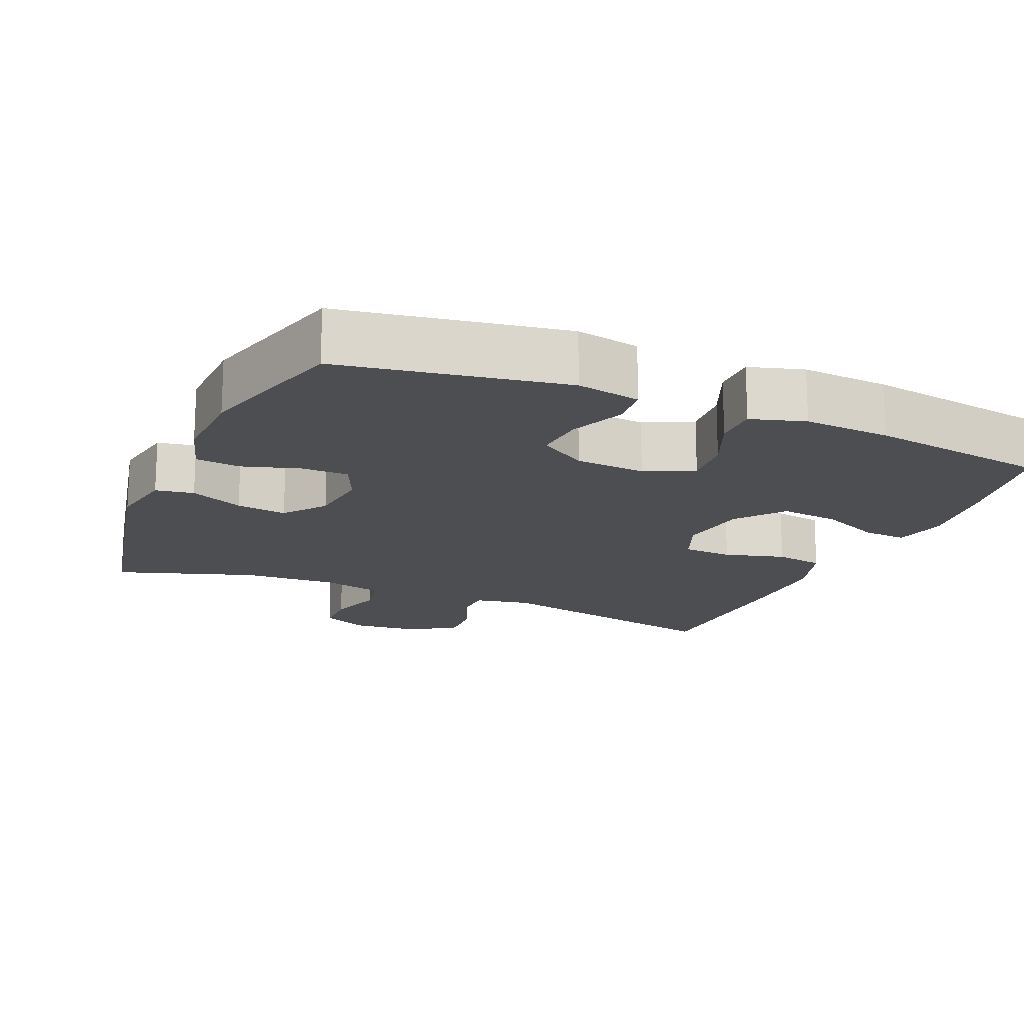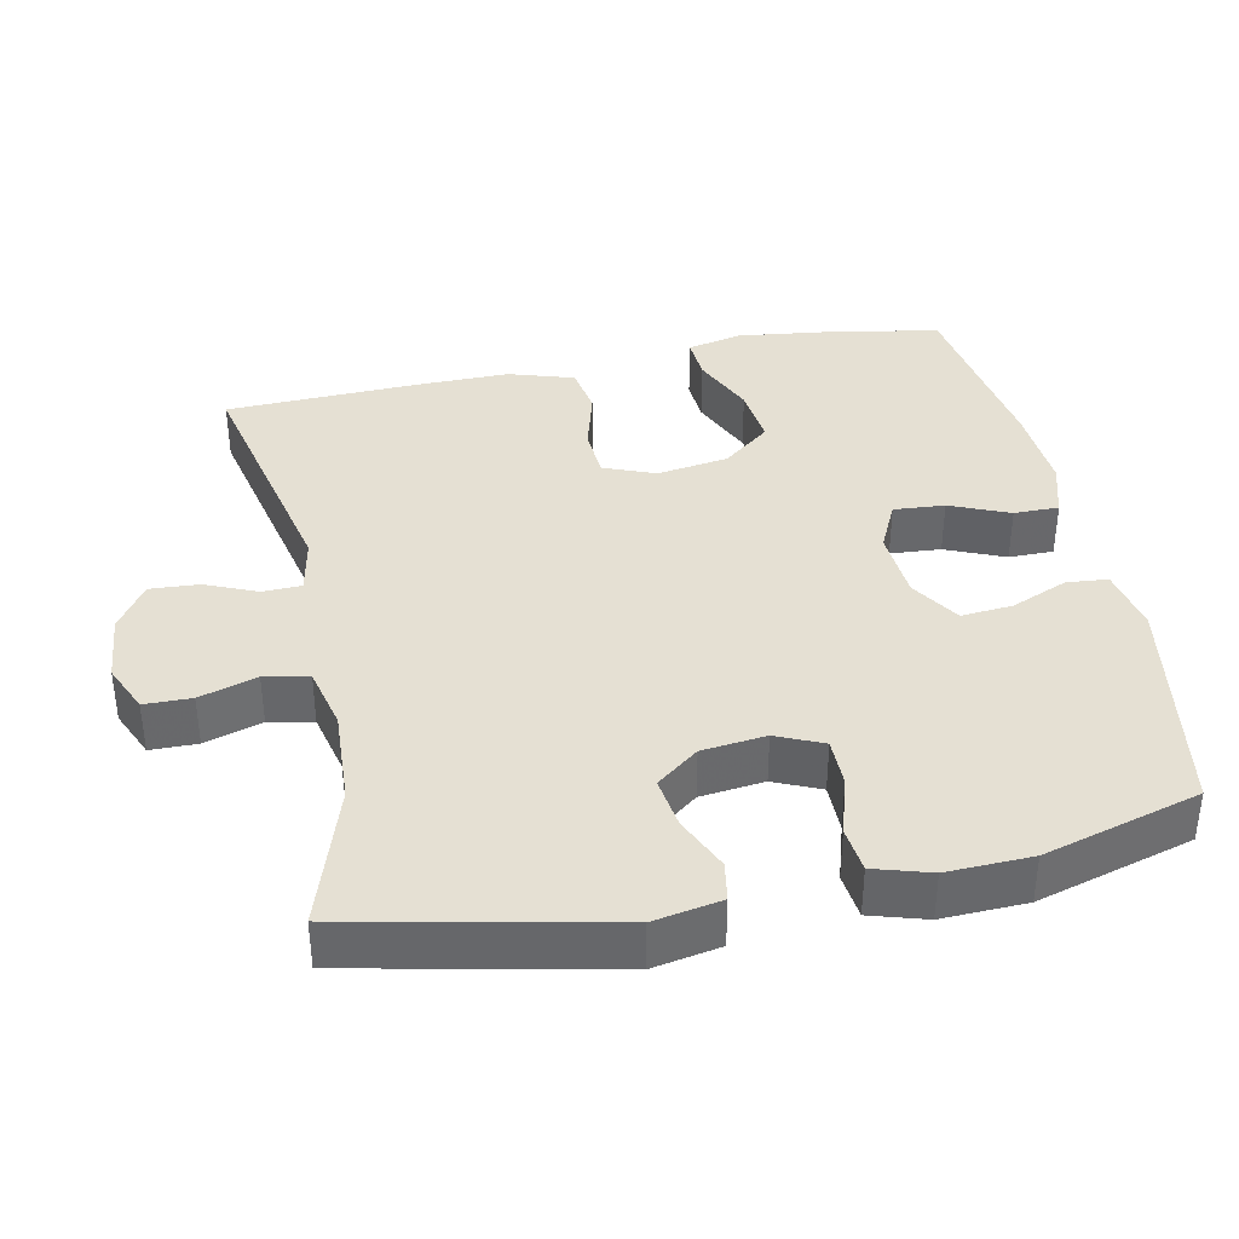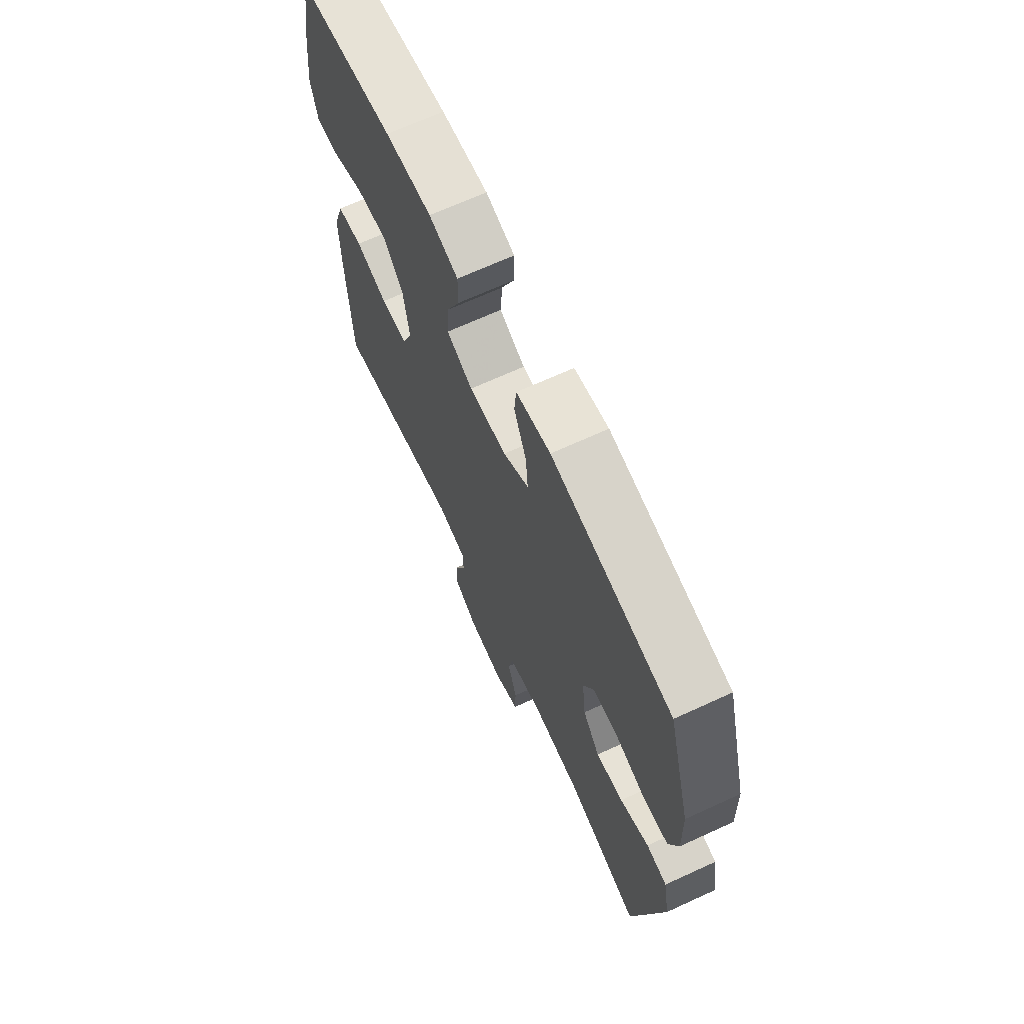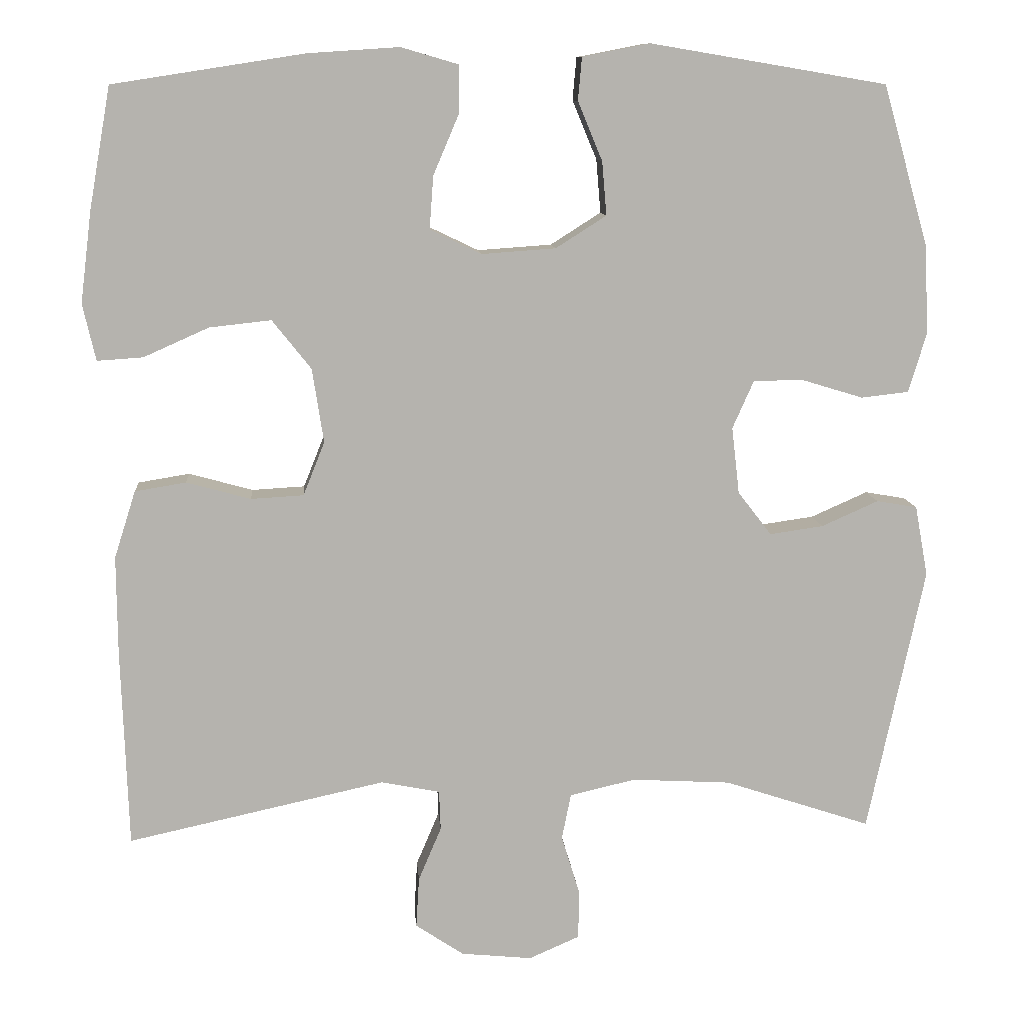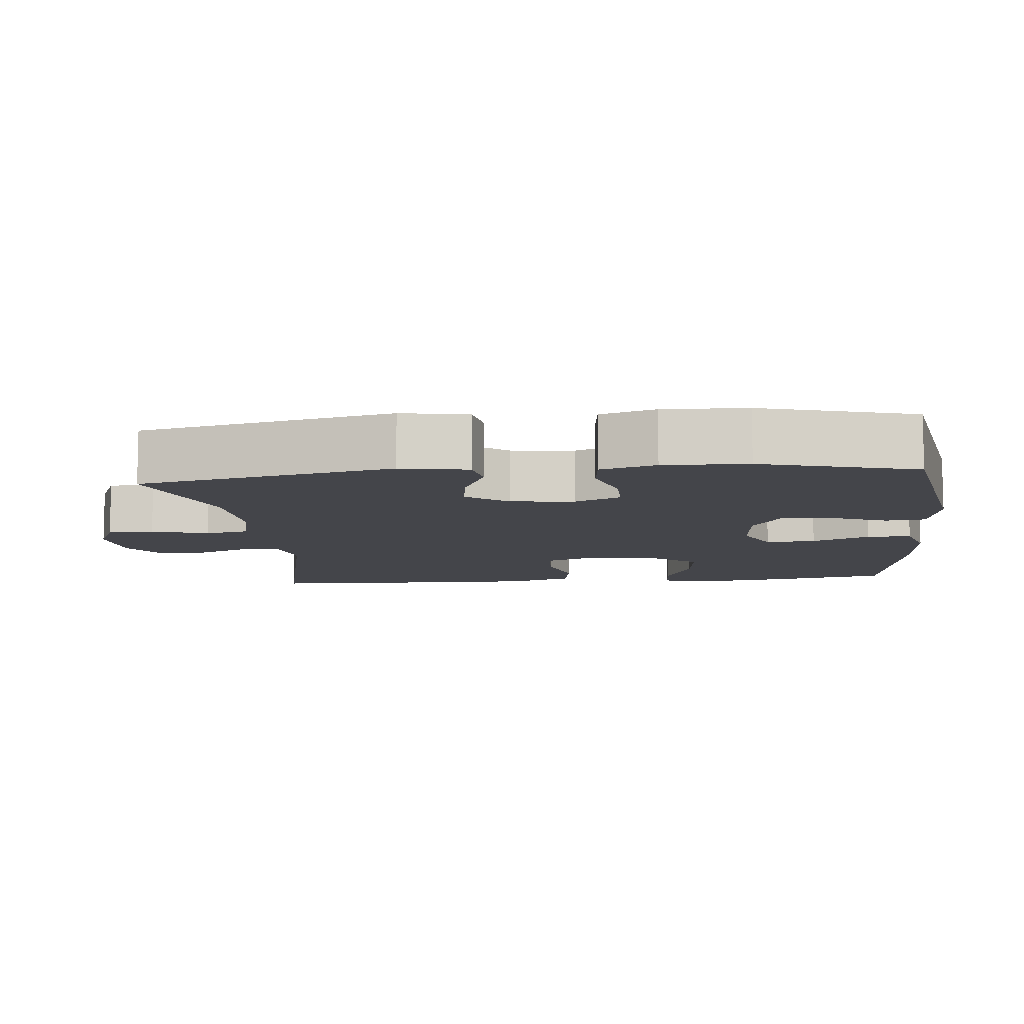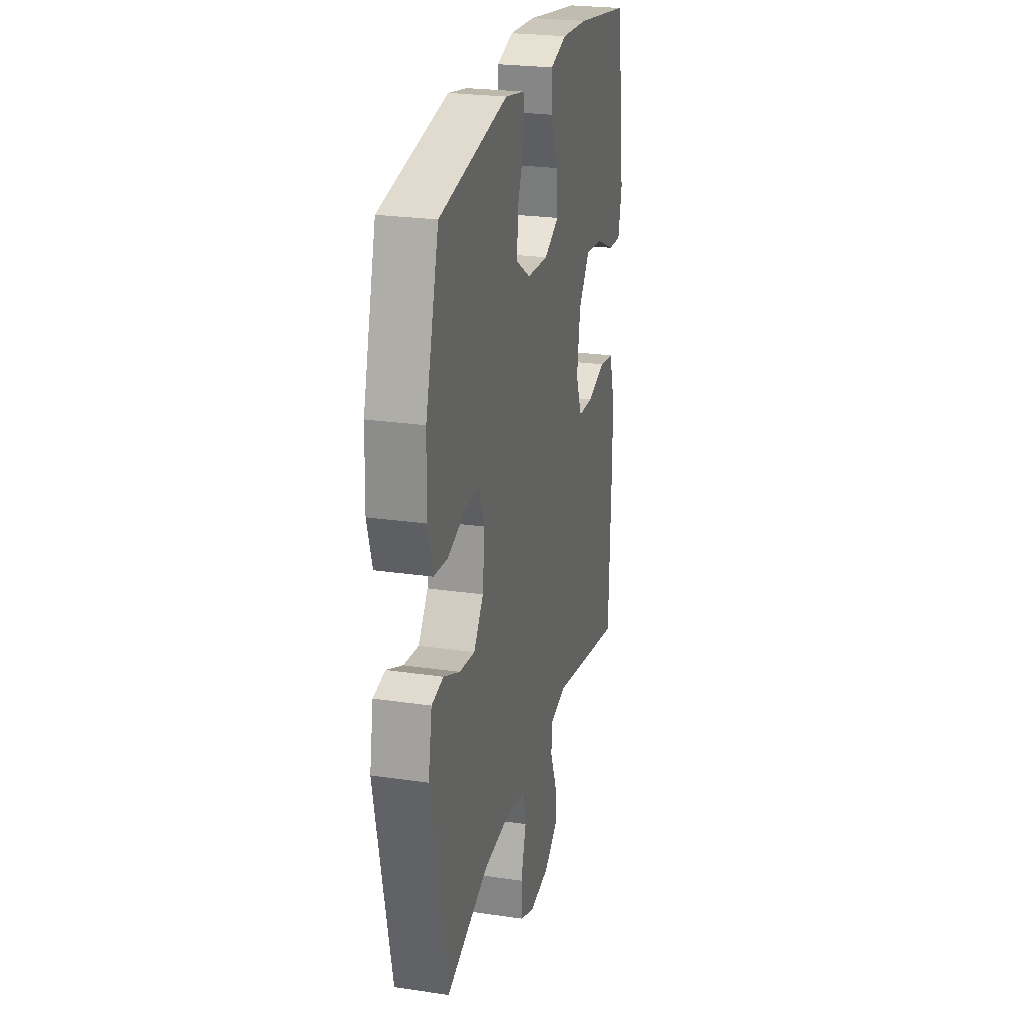
<metadata>
{"format":"obj","ext":"obj","renderer":"f3d","projection":"perspective","resolution":1024,"background":"white","views":[{"elev":-17.0,"azim":-23.1,"up":"+Y"},{"elev":37.9,"azim":-101.7,"up":"+Y"},{"elev":68.6,"azim":-114.6,"up":"+Z"},{"elev":10.3,"azim":175.7,"up":"+Z"},{"elev":-9.3,"azim":-84.1,"up":"+Y"},{"elev":24.9,"azim":-76.6,"up":"+Z"}]}
</metadata>
<code>
v -0.5 0.07 -0.5
v -0.574 0.07 -0.151
v -0.557 0.07 -0.059
v -0.504 0.07 -0.05
v -0.43 0.07 -0.083
v -0.36 0.07 -0.093
v -0.316 0.07 -0.036
v -0.306 0.07 0.051
v -0.334 0.07 0.114
v -0.4 0.07 0.114
v -0.479 0.07 0.09
v -0.541 0.07 0.097
v -0.564 0.07 0.173
v -0.56 0.07 0.288
v -0.5 0.07 0.5
v -0.191 0.07 0.552
v -0.103 0.07 0.535
v -0.098 0.07 0.479
v -0.13 0.07 0.402
v -0.136 0.07 0.332
v -0.07 0.07 0.29
v 0.027 0.07 0.283
v 0.094 0.07 0.315
v 0.089 0.07 0.384
v 0.055 0.07 0.464
v 0.055 0.07 0.525
v 0.13 0.07 0.547
v 0.25 0.07 0.539
v 0.5 0.07 0.5
v 0.528 0.07 0.342
v 0.543 0.07 0.222
v 0.526 0.07 0.148
v 0.466 0.07 0.152
v 0.381 0.07 0.19
v 0.3 0.07 0.199
v 0.249 0.07 0.135
v 0.234 0.07 0.038
v 0.262 0.07 -0.032
v 0.331 0.07 -0.036
v 0.415 0.07 -0.013
v 0.482 0.07 -0.024
v 0.51 0.07 -0.112
v 0.509 0.07 -0.241
v 0.5 0.07 -0.5
v 0.163 0.07 -0.426
v 0.086 0.07 -0.441
v 0.084 0.07 -0.493
v 0.114 0.07 -0.564
v 0.118 0.07 -0.63
v 0.055 0.07 -0.672
v -0.038 0.07 -0.681
v -0.104 0.07 -0.652
v -0.105 0.07 -0.588
v -0.081 0.07 -0.51
v -0.093 0.07 -0.45
v -0.179 0.07 -0.43
v -0.308 0.07 -0.437
v -0.5 0 -0.5
v -0.574 0 -0.151
v -0.557 0 -0.059
v -0.504 0 -0.05
v -0.43 0 -0.083
v -0.36 0 -0.093
v -0.316 0 -0.036
v -0.306 0 0.051
v -0.334 0 0.114
v -0.4 0 0.114
v -0.479 0 0.09
v -0.541 0 0.097
v -0.564 0 0.173
v -0.56 0 0.288
v -0.5 0 0.5
v -0.191 0 0.552
v -0.103 0 0.535
v -0.098 0 0.479
v -0.13 0 0.402
v -0.136 0 0.332
v -0.07 0 0.29
v 0.027 0 0.283
v 0.094 0 0.315
v 0.089 0 0.384
v 0.055 0 0.464
v 0.055 0 0.525
v 0.13 0 0.547
v 0.25 0 0.539
v 0.5 0 0.5
v 0.528 0 0.342
v 0.543 0 0.222
v 0.526 0 0.148
v 0.466 0 0.152
v 0.381 0 0.19
v 0.3 0 0.199
v 0.249 0 0.135
v 0.234 0 0.038
v 0.262 0 -0.032
v 0.331 0 -0.036
v 0.415 0 -0.013
v 0.482 0 -0.024
v 0.51 0 -0.112
v 0.509 0 -0.241
v 0.5 0 -0.5
v 0.163 0 -0.426
v 0.086 0 -0.441
v 0.084 0 -0.493
v 0.114 0 -0.564
v 0.118 0 -0.63
v 0.055 0 -0.672
v -0.038 0 -0.681
v -0.104 0 -0.652
v -0.105 0 -0.588
v -0.081 0 -0.51
v -0.093 0 -0.45
v -0.179 0 -0.43
v -0.308 0 -0.437
f 52 53 54
f 51 52 54
f 50 51 54
f 49 50 54
f 48 49 54
f 47 48 54
f 46 47 54 55
f 45 46 55 56
f 43 44 45
f 42 43 45
f 41 42 45
f 40 41 45
f 39 40 45
f 38 39 45 56
f 32 33 34
f 31 32 34
f 30 31 34
f 29 30 34
f 28 29 34
f 27 28 34
f 26 27 34
f 25 26 34
f 24 25 34
f 23 24 34 35
f 22 23 35 36
f 17 18 19
f 16 17 19
f 15 16 19
f 14 15 19
f 13 14 19
f 12 13 19
f 11 12 19
f 10 11 19
f 9 10 19 20
f 8 9 20 21
f 3 4 5
f 2 3 5
f 1 2 5
f 57 1 5
f 57 5 6
f 57 6 7
f 56 57 7
f 38 56 7
f 37 38 7
f 22 36 37
f 21 22 37
f 8 21 37
f 7 8 37
f 111 110 109
f 111 109 108
f 111 108 107
f 111 107 106
f 111 106 105
f 111 105 104
f 112 111 104 103
f 113 112 103 102
f 102 101 100
f 102 100 99
f 102 99 98
f 102 98 97
f 102 97 96
f 113 102 96 95
f 91 90 89
f 91 89 88
f 91 88 87
f 91 87 86
f 91 86 85
f 91 85 84
f 91 84 83
f 91 83 82
f 91 82 81
f 92 91 81 80
f 93 92 80 79
f 76 75 74
f 76 74 73
f 76 73 72
f 76 72 71
f 76 71 70
f 76 70 69
f 76 69 68
f 76 68 67
f 77 76 67 66
f 78 77 66 65
f 62 61 60
f 62 60 59
f 62 59 58
f 62 58 114
f 63 62 114
f 64 63 114
f 64 114 113
f 64 113 95
f 64 95 94
f 94 93 79
f 94 79 78
f 94 78 65
f 94 65 64
f 1 58 59 2
f 2 59 60 3
f 3 60 61 4
f 4 61 62 5
f 5 62 63 6
f 6 63 64 7
f 7 64 65 8
f 8 65 66 9
f 9 66 67 10
f 10 67 68 11
f 11 68 69 12
f 12 69 70 13
f 13 70 71 14
f 14 71 72 15
f 15 72 73 16
f 16 73 74 17
f 17 74 75 18
f 18 75 76 19
f 19 76 77 20
f 20 77 78 21
f 21 78 79 22
f 22 79 80 23
f 23 80 81 24
f 24 81 82 25
f 25 82 83 26
f 26 83 84 27
f 27 84 85 28
f 28 85 86 29
f 29 86 87 30
f 30 87 88 31
f 31 88 89 32
f 32 89 90 33
f 33 90 91 34
f 34 91 92 35
f 35 92 93 36
f 36 93 94 37
f 37 94 95 38
f 38 95 96 39
f 39 96 97 40
f 40 97 98 41
f 41 98 99 42
f 42 99 100 43
f 43 100 101 44
f 44 101 102 45
f 45 102 103 46
f 46 103 104 47
f 47 104 105 48
f 48 105 106 49
f 49 106 107 50
f 50 107 108 51
f 51 108 109 52
f 52 109 110 53
f 53 110 111 54
f 54 111 112 55
f 55 112 113 56
f 56 113 114 57
f 57 114 58 1

</code>
